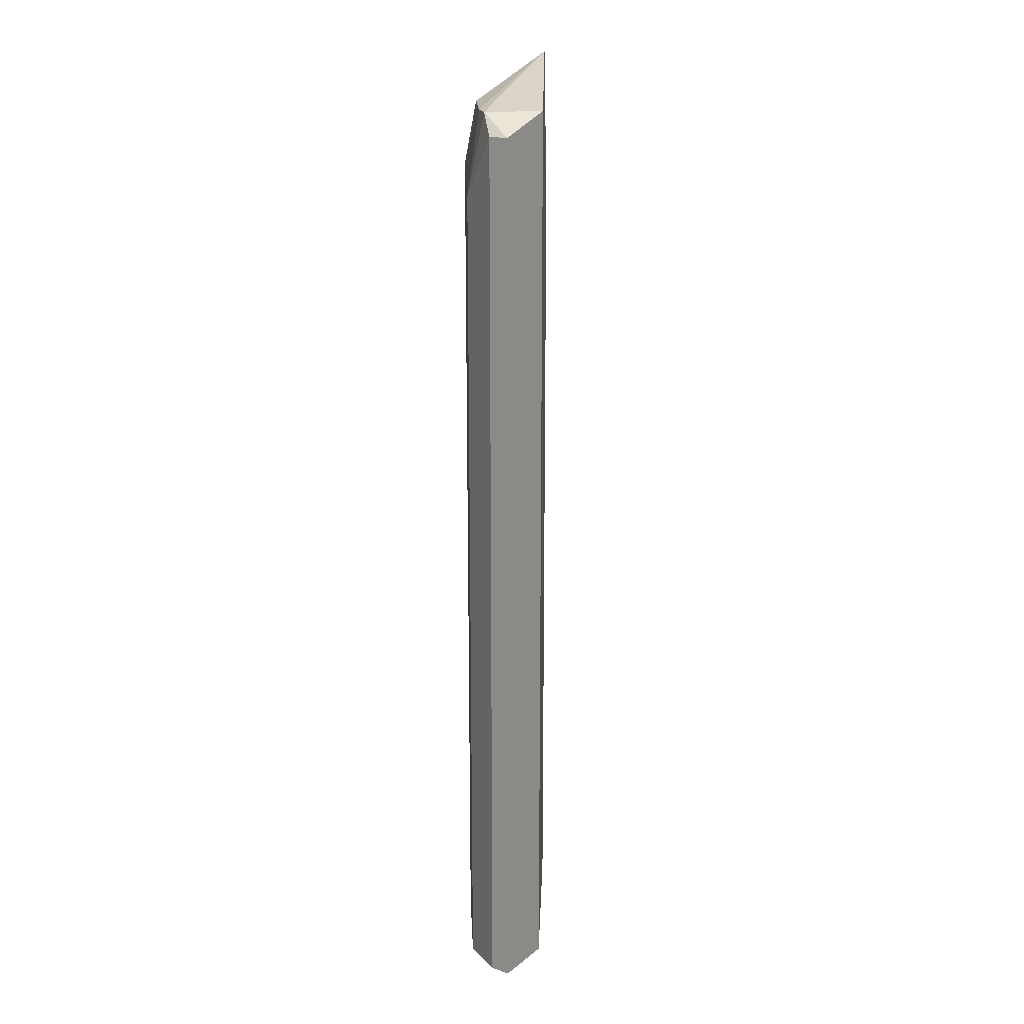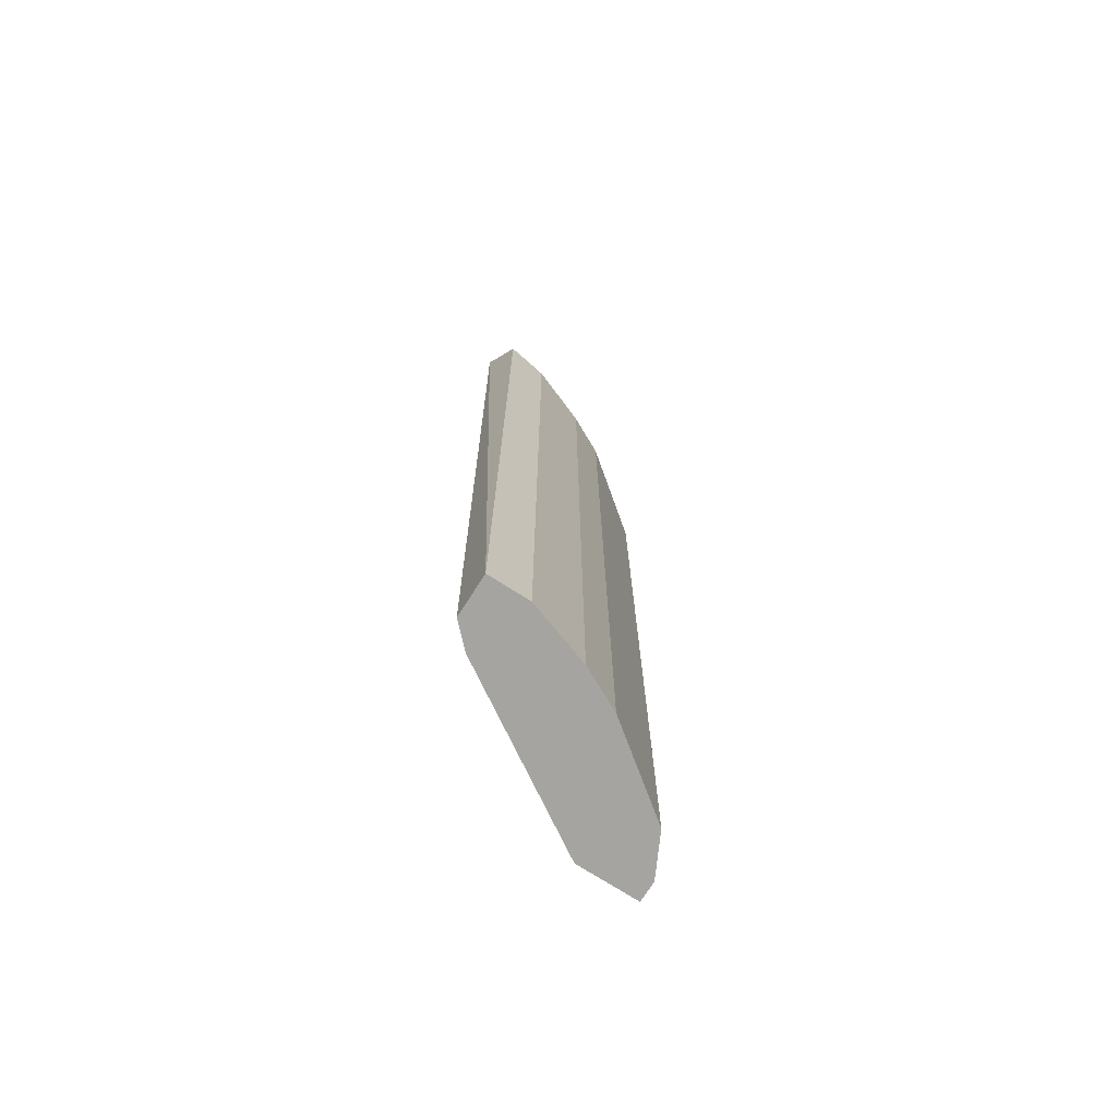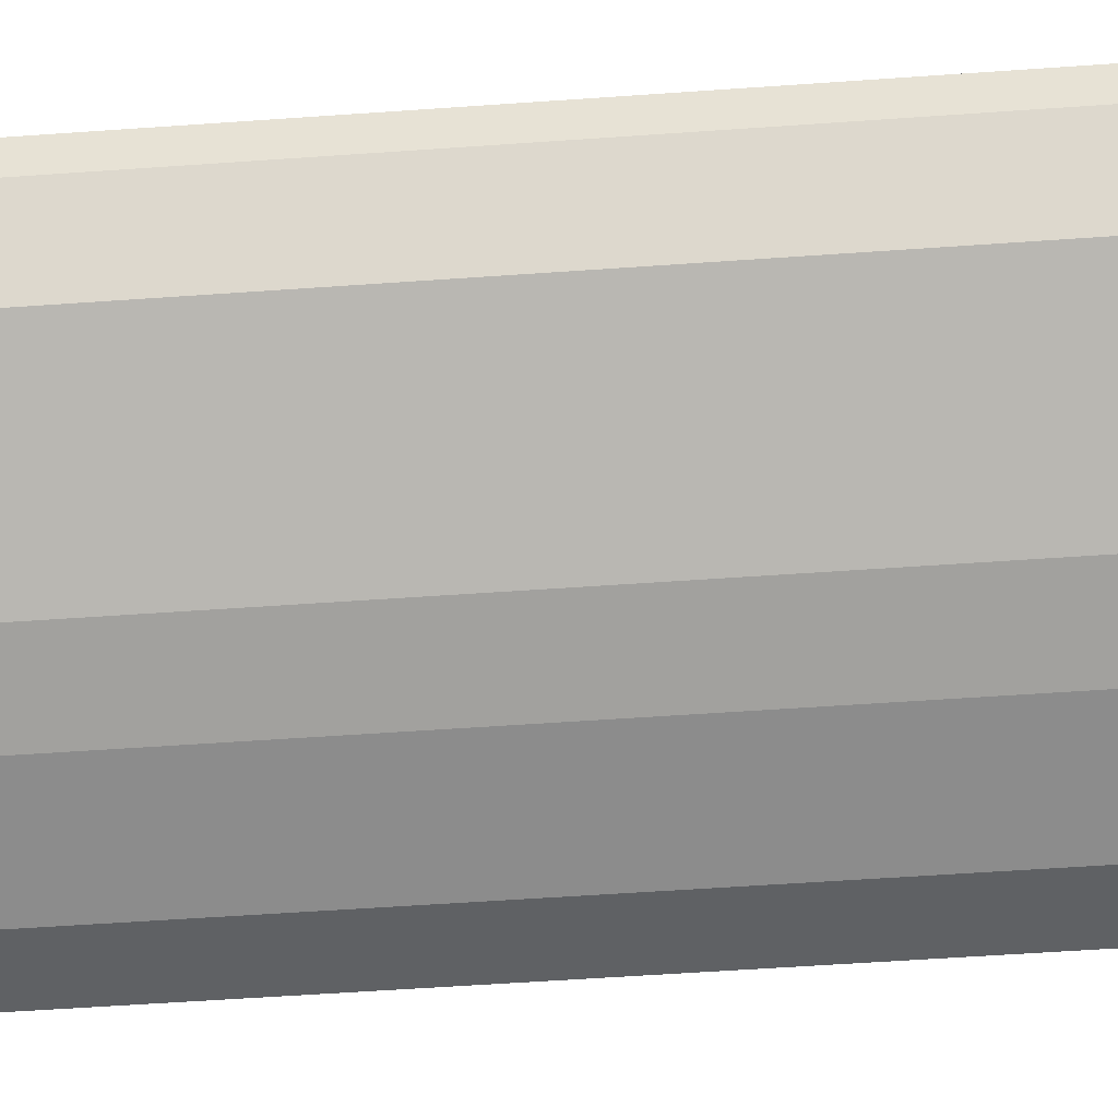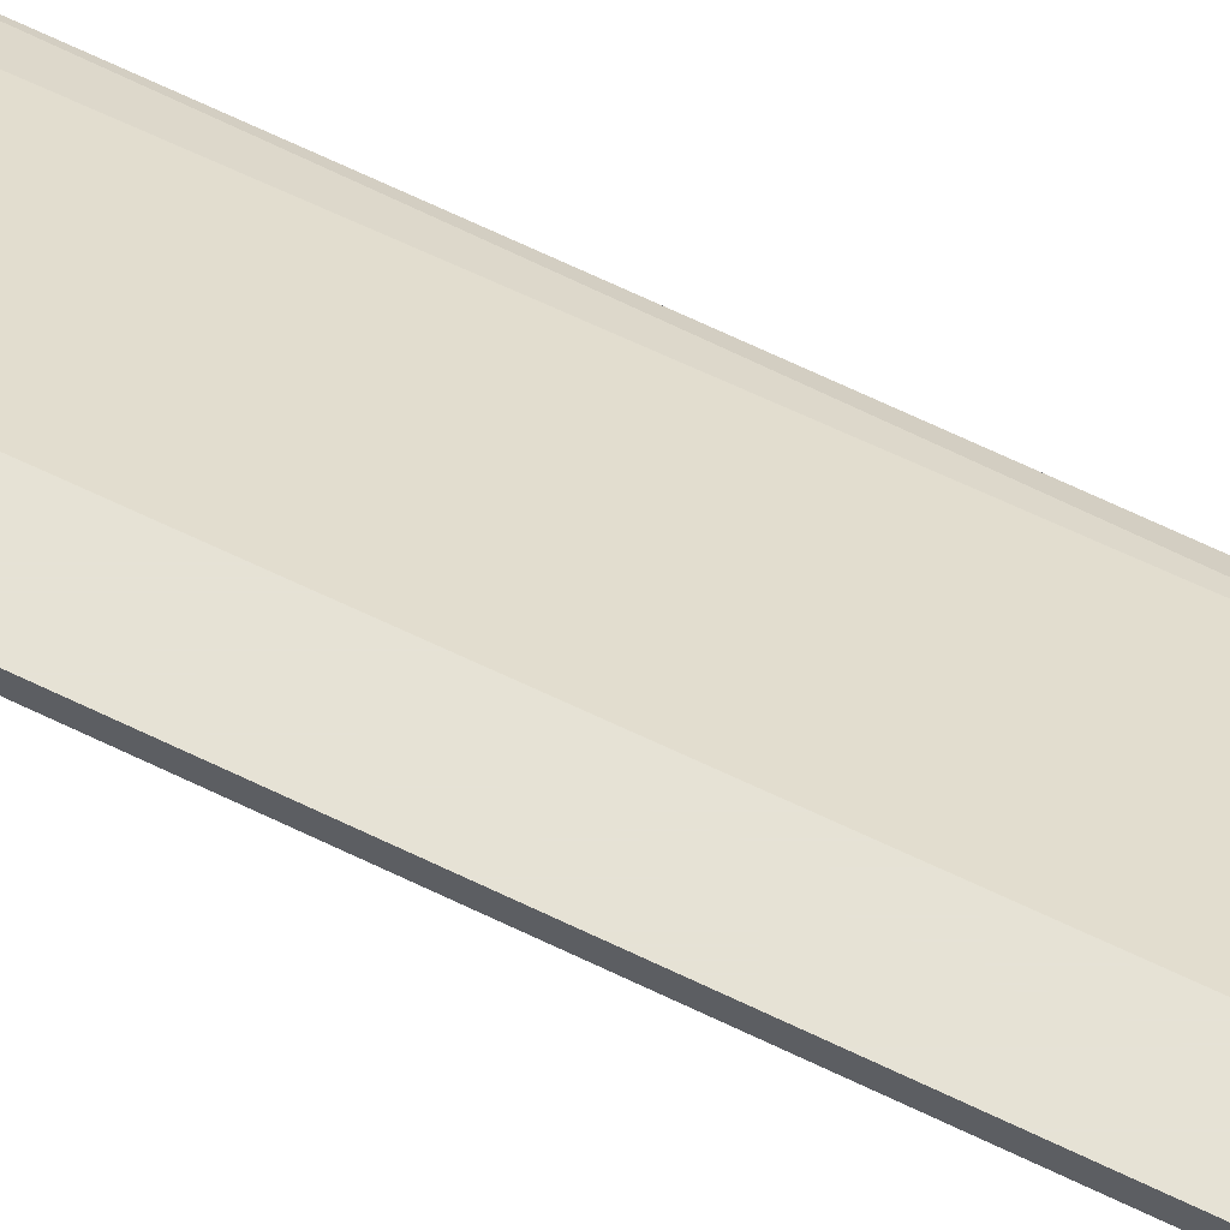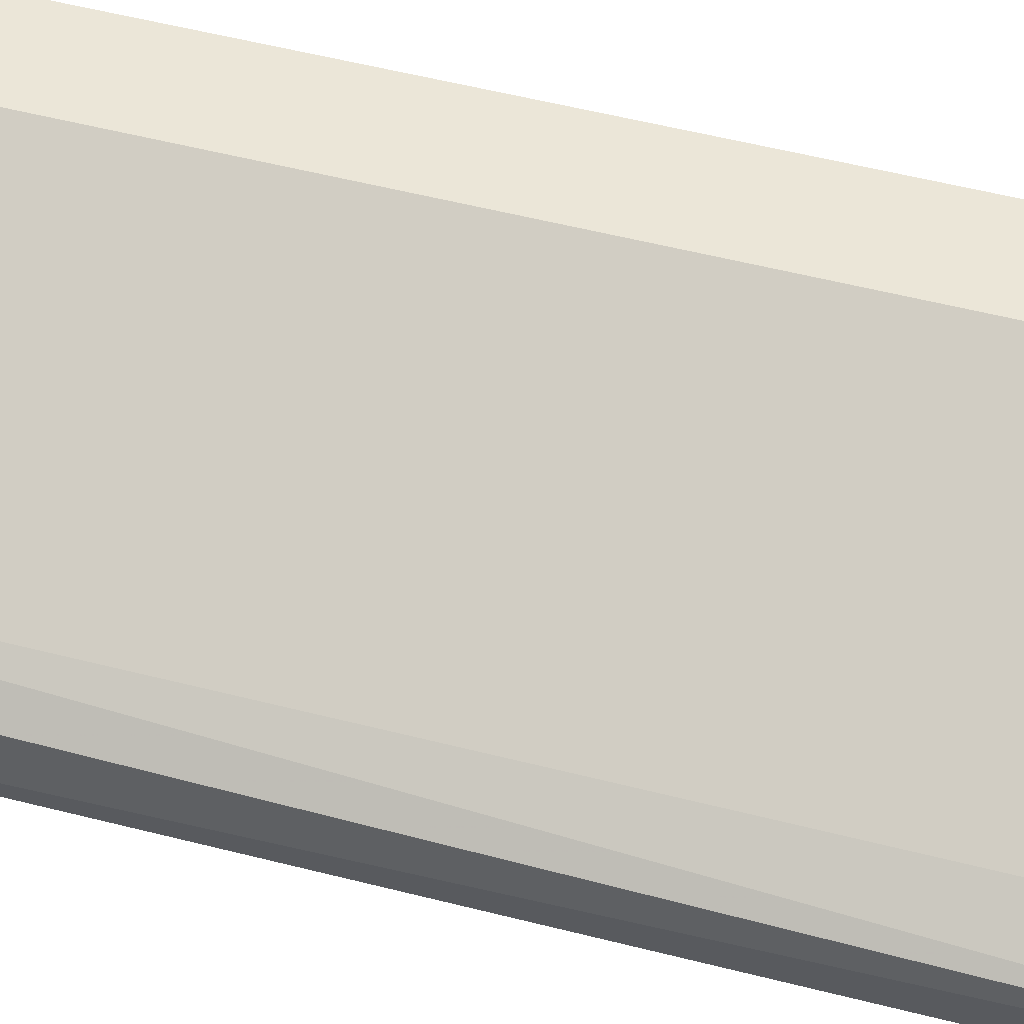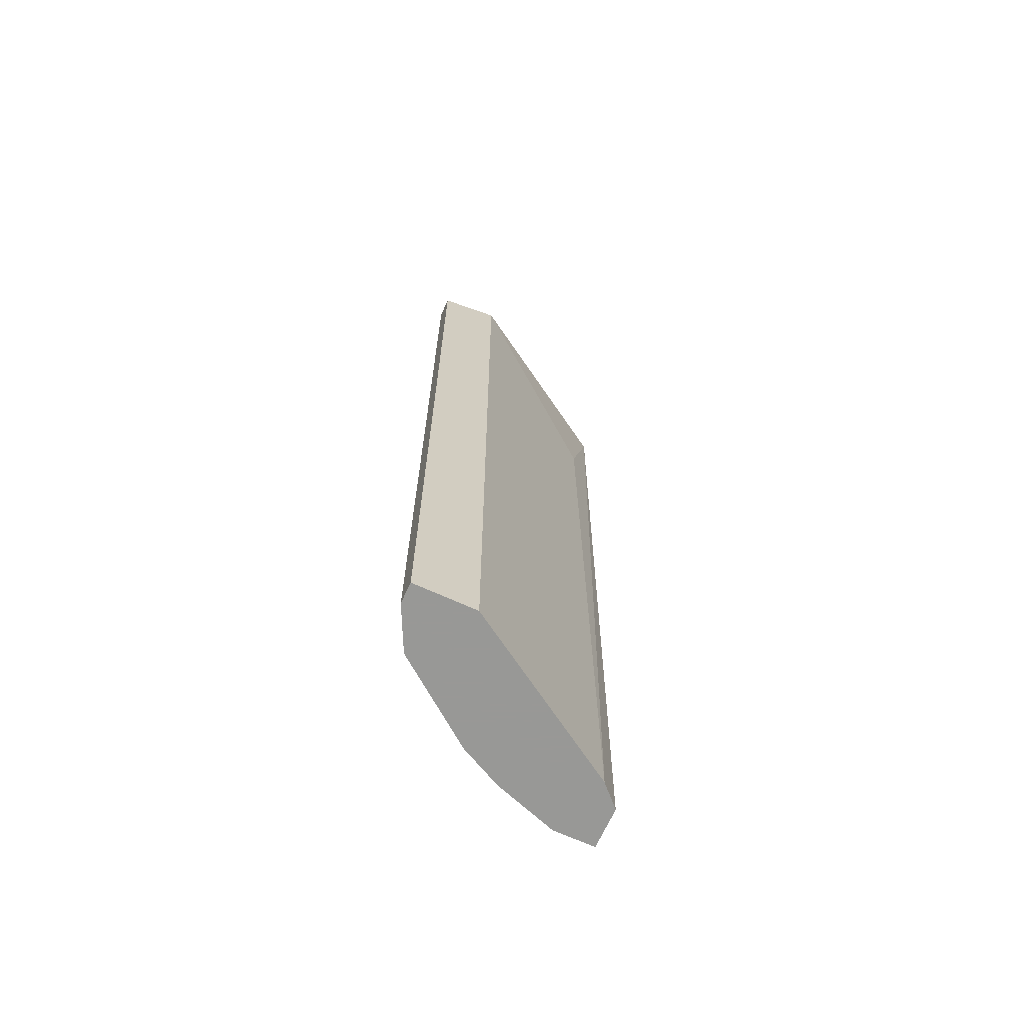
<metadata>
{"format":"obj","ext":"obj","renderer":"f3d","projection":"perspective","resolution":1024,"background":"white","views":[{"elev":17.6,"azim":-55.8,"up":"+Y"},{"elev":-73.4,"azim":147.4,"up":"+Y"},{"elev":-46.0,"azim":-85.1,"up":"+Z"},{"elev":63.9,"azim":-63.9,"up":"+Z"},{"elev":46.2,"azim":107.0,"up":"+Z"},{"elev":-68.5,"azim":-24.6,"up":"+Y"}]}
</metadata>
<code>
v -0.1567 0.1671 -0.2252
v -0.282 -0.3029 -0.1521
v -0.2716 -0.3029 -0.173
v -0.1567 -0.3029 -0.2044
v -0.2507 0.1671 -0.1417
v -0.2716 0.1252 -0.173
v -0.2089 -0.3029 -0.2148
v -0.2507 -0.3029 -0.1417
v -0.1508 0.1892 -0.2063
v -0.2298 0.1357 -0.2044
v -0.282 0.1566 -0.1417
v -0.1567 -0.3029 -0.2252
v -0.1776 0.1461 -0.2252
v -0.1671 -0.3029 -0.1939
v -0.2611 0.1671 -0.173
v -0.282 -0.3029 -0.1417
v -0.1776 -0.3029 -0.2252
v -0.2298 -0.3029 -0.2044
v -0.1671 0.1148 -0.1939
v -0.2193 0.1671 -0.2044
v -0.282 0.1566 -0.1521
v -0.2089 0.1357 -0.2148
v -0.2716 0.1671 -0.1626
f 21 11 23
f 2 3 4
f 3 2 6
f 4 3 7
f 2 4 8
f 3 6 10
f 8 5 11
f 4 7 12
f 1 9 12
f 9 4 12
f 1 12 13
f 8 4 14
f 5 8 14
f 4 9 14
f 10 6 15
f 2 8 16
f 11 2 16
f 8 11 16
f 12 7 17
f 7 13 17
f 13 12 17
f 7 3 18
f 3 10 18
f 10 7 18
f 9 5 19
f 5 14 19
f 14 9 19
f 9 1 20
f 1 13 20
f 15 9 20
f 10 15 20
f 6 2 21
f 2 11 21
f 7 10 22
f 13 7 22
f 10 20 22
f 20 13 22
f 5 9 23
f 11 5 23
f 9 15 23
f 15 6 23
f 6 21 23

</code>
